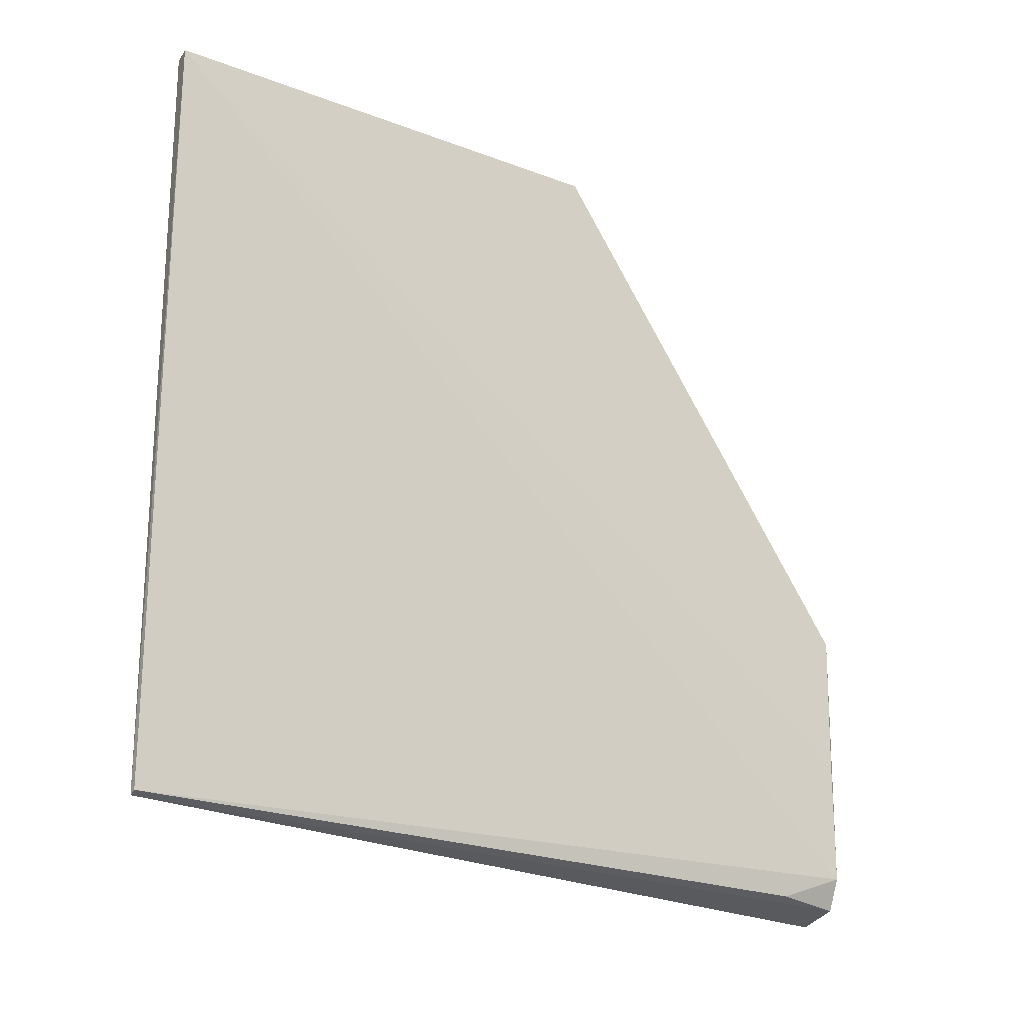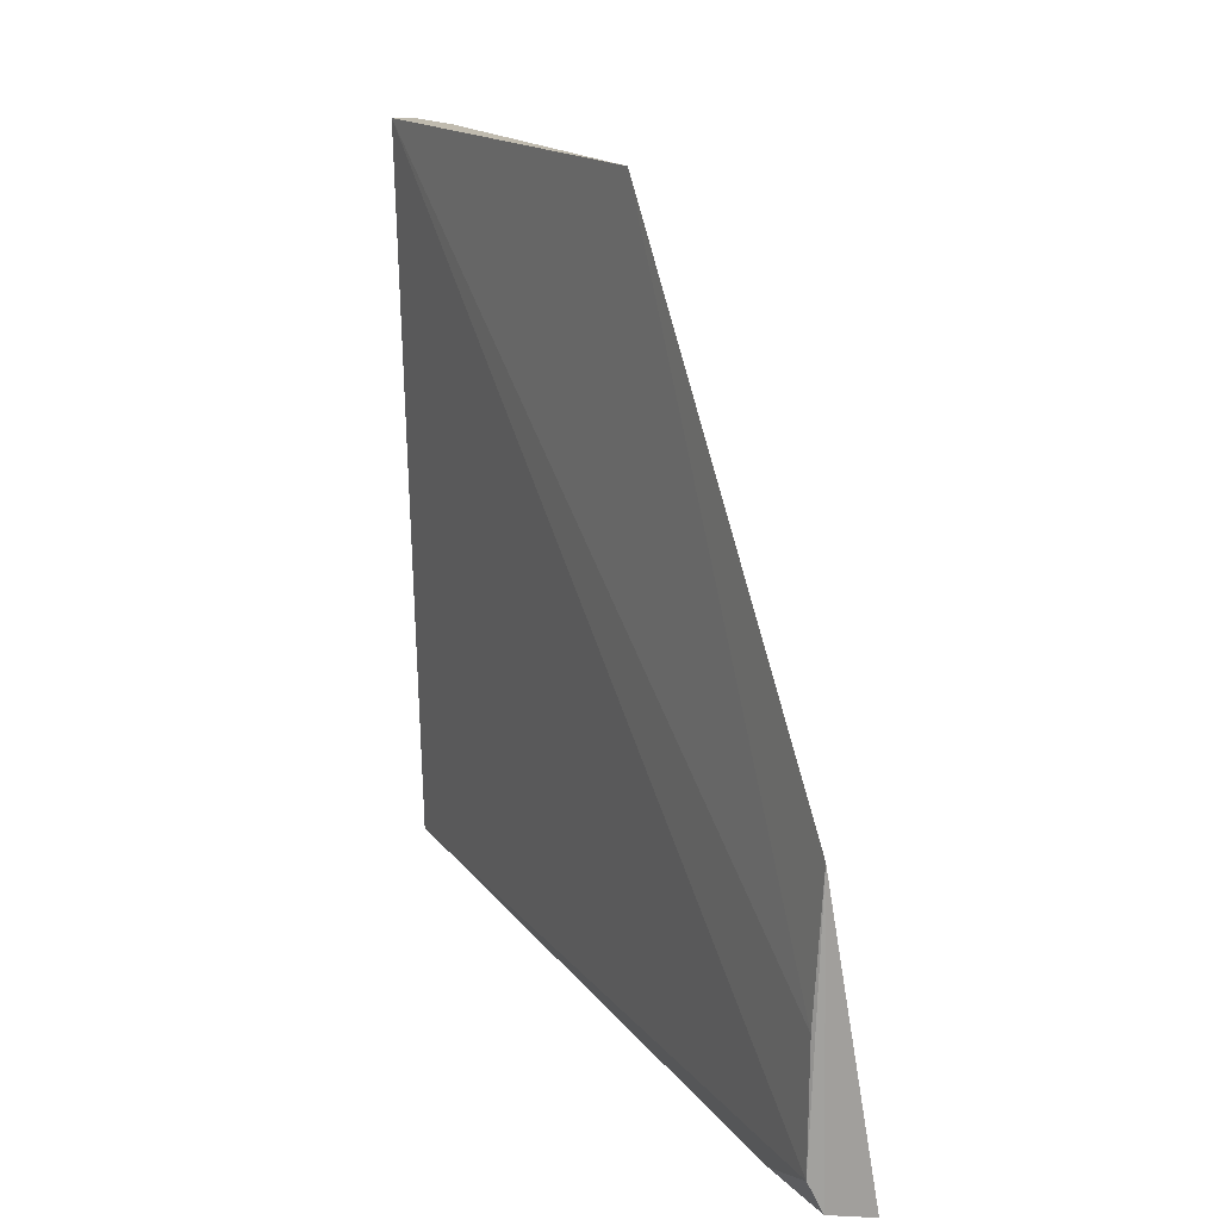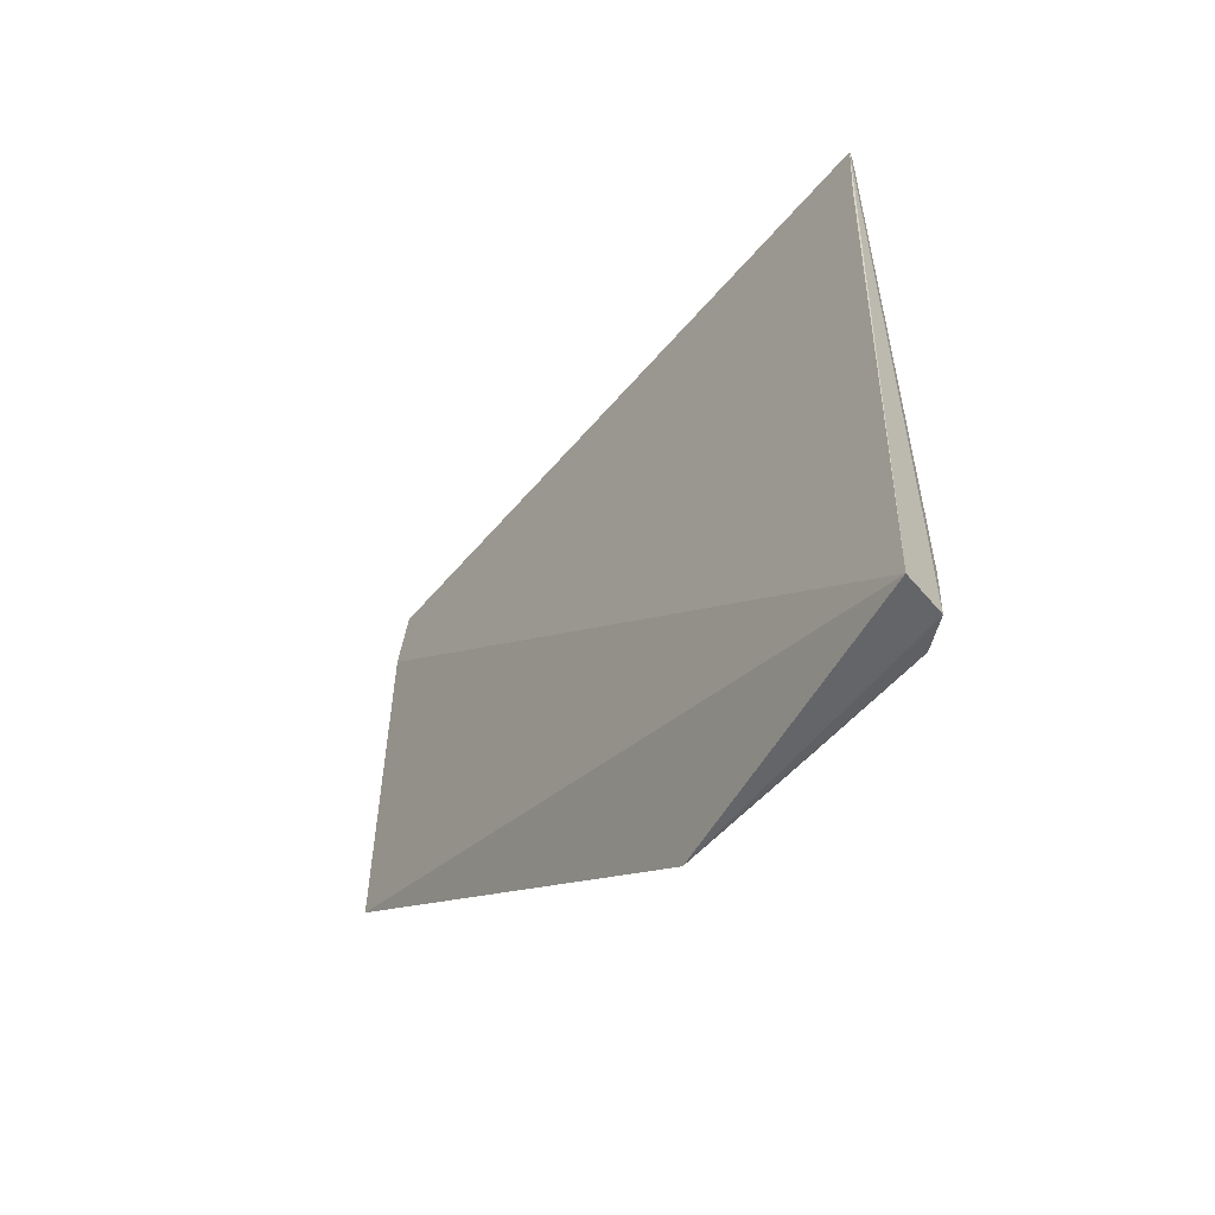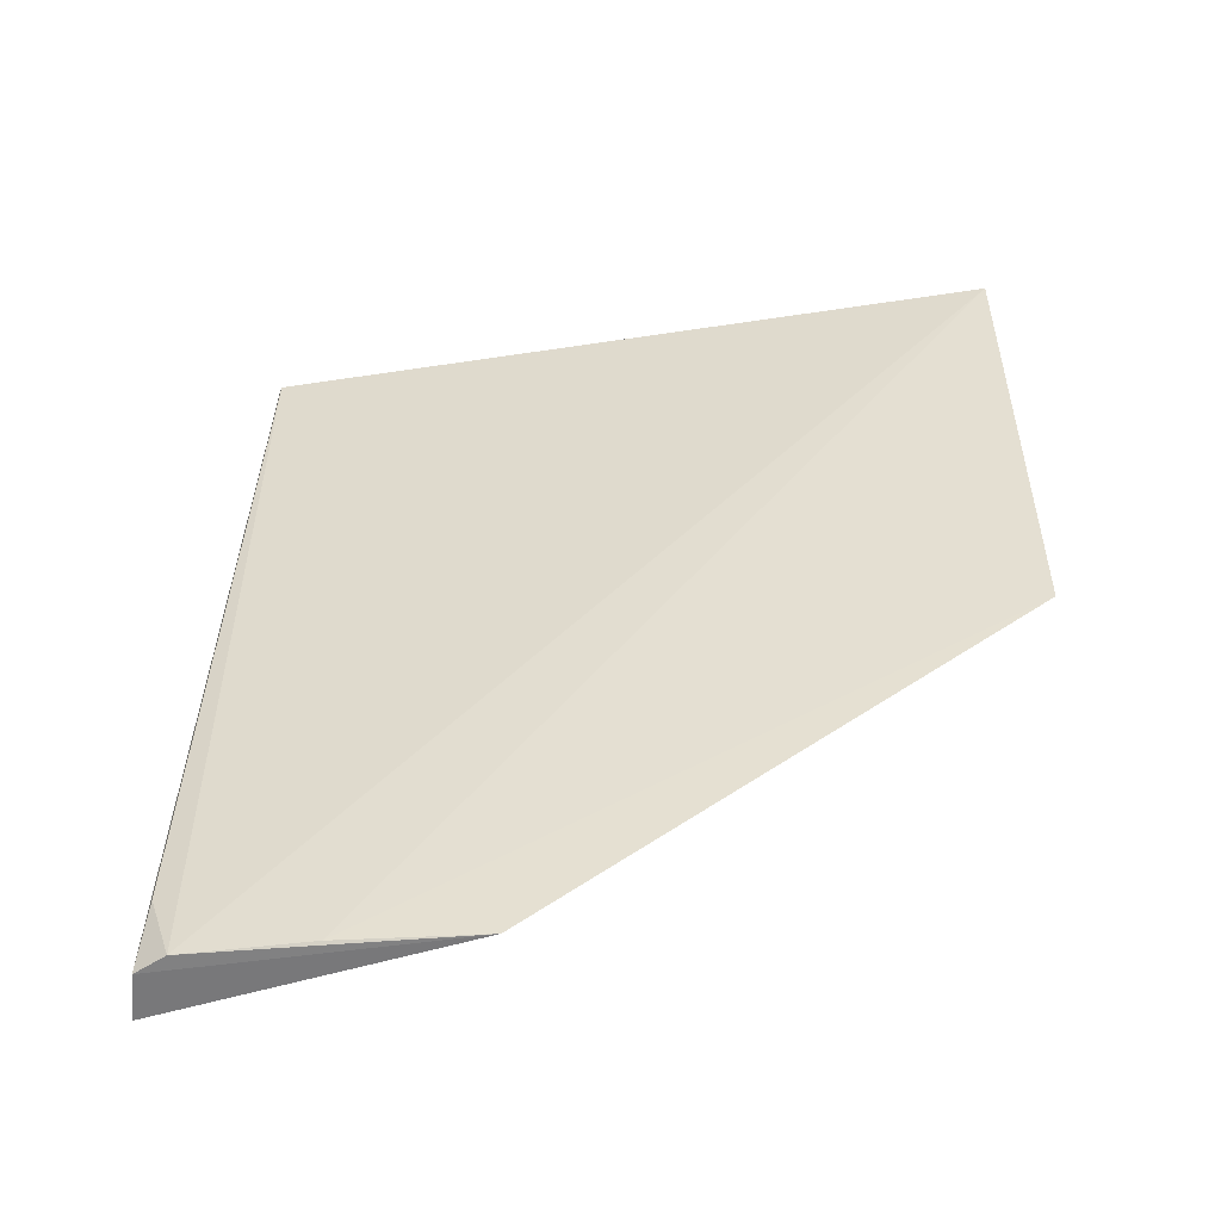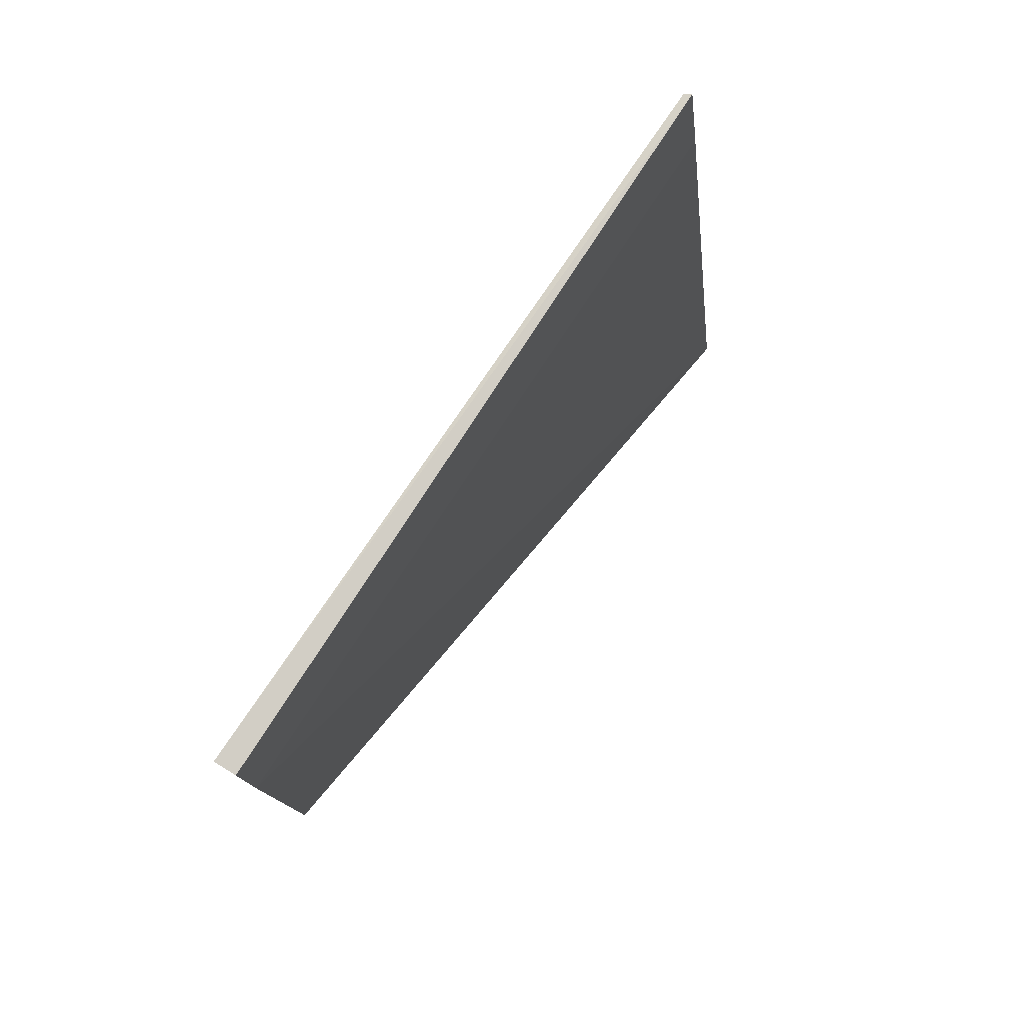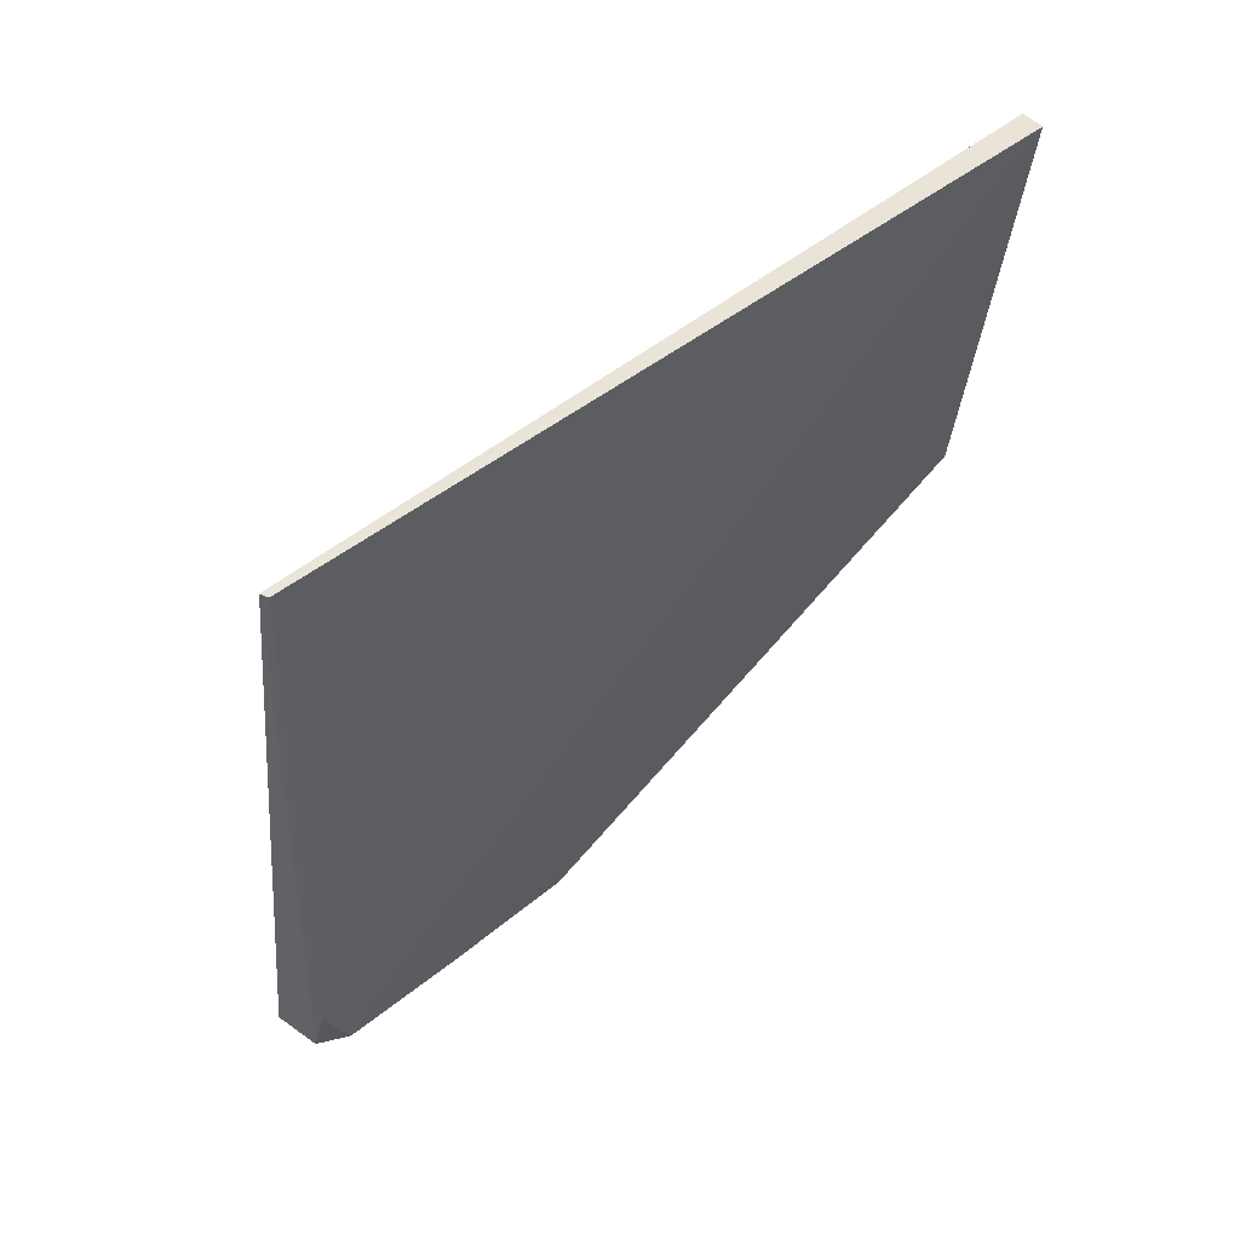
<metadata>
{"format":"obj","ext":"obj","renderer":"f3d","projection":"perspective","resolution":1024,"background":"white","views":[{"elev":-19.1,"azim":58.3,"up":"+Y"},{"elev":16.1,"azim":156.5,"up":"+Y"},{"elev":-53.1,"azim":-39.0,"up":"+Z"},{"elev":-53.5,"azim":97.8,"up":"+Z"},{"elev":78.4,"azim":-147.3,"up":"+Z"},{"elev":57.7,"azim":51.1,"up":"+Z"}]}
</metadata>
<code>
v 0.01376 -0.02466 0.07902
v 0.0133 -0.04337 0.07902
v 0.01274 -0.04352 0.05826
v 0.01258 -0.03679 0.05809
v 0.01114 -0.04462 0.05814
v 0.01272 -0.04037 0.05825
v 0.01297 -0.02466 0.07679
v 0.01234 -0.04433 0.05822
v 0.01285 -0.02466 0.06672
v 0.01283 -0.04358 0.07634
v 0.01319 -0.02467 0.07894
v 0.01266 -0.04412 0.06001
v 0.01312 -0.04347 0.07903
f 1 2 3
f 6 1 3
f 6 3 4
f 8 5 4
f 8 4 3
f 9 6 4
f 9 1 6
f 9 7 1
f 9 4 5
f 9 5 7
f 10 7 5
f 11 1 7
f 11 7 10
f 12 8 3
f 12 3 2
f 12 2 8
f 13 8 2
f 13 11 10
f 13 2 1
f 13 1 11
f 13 10 5
f 13 5 8

</code>
